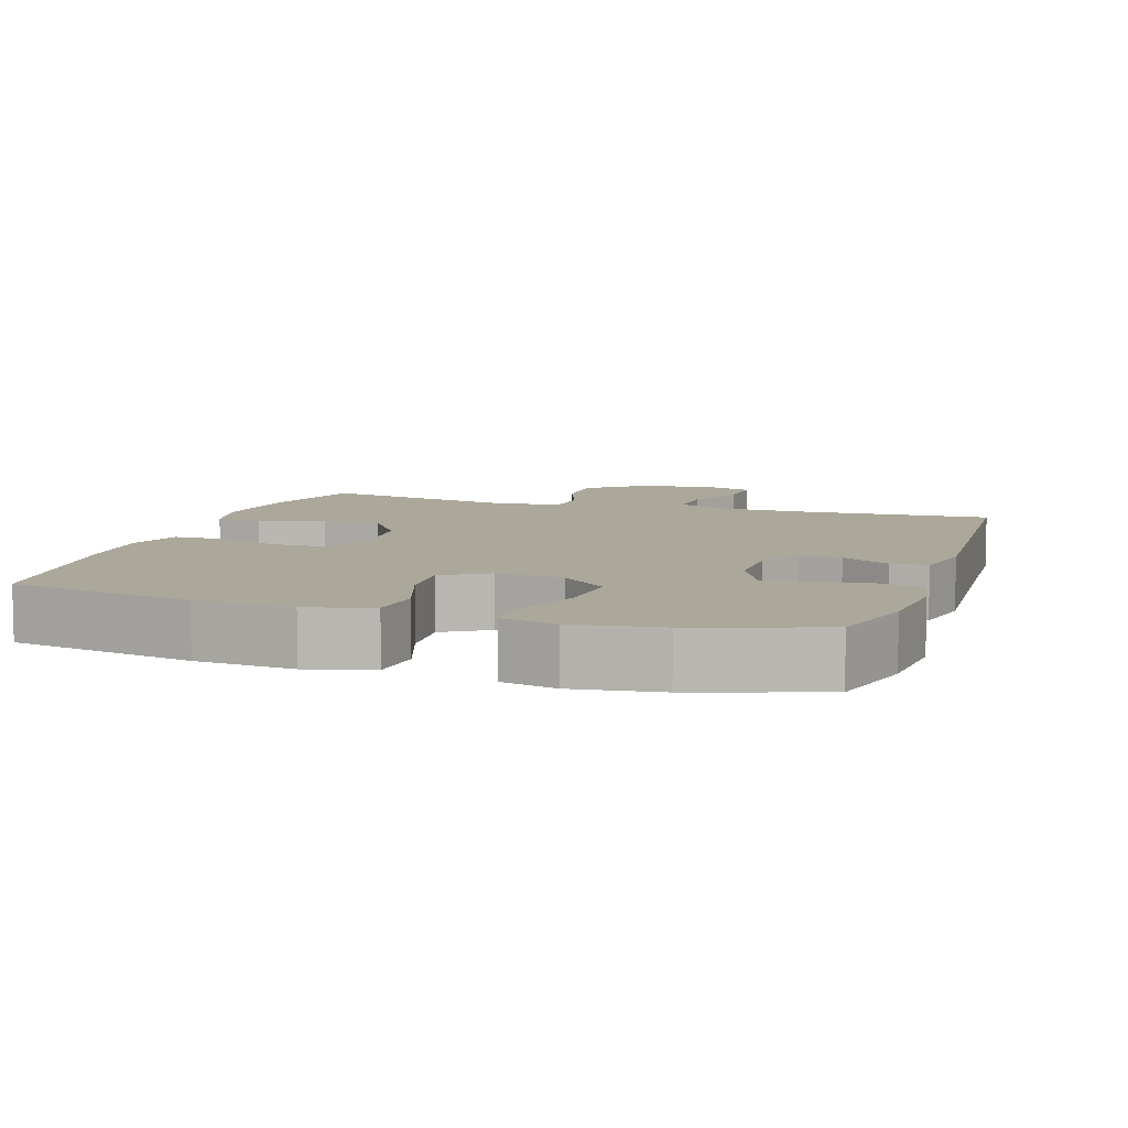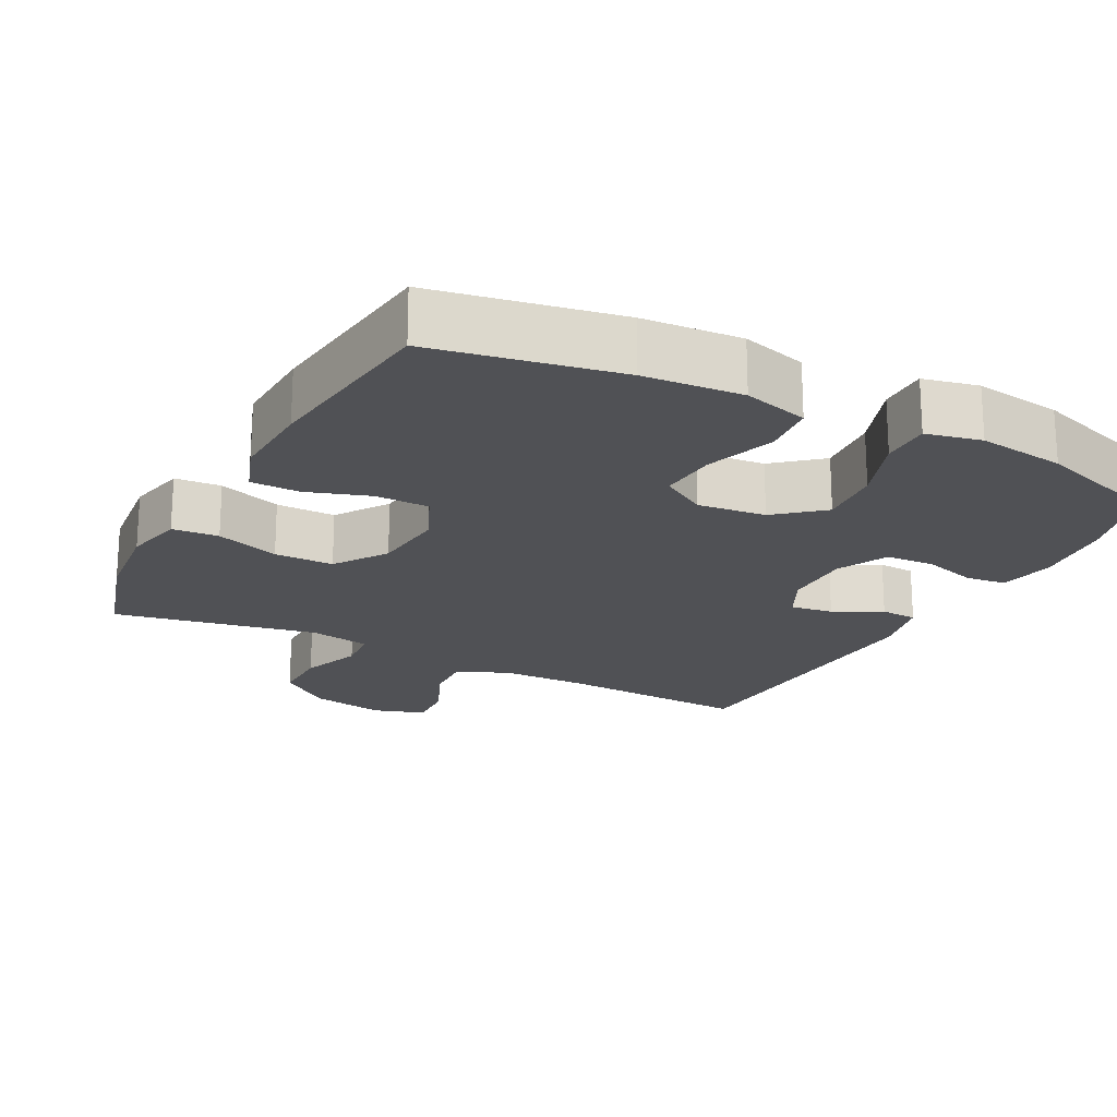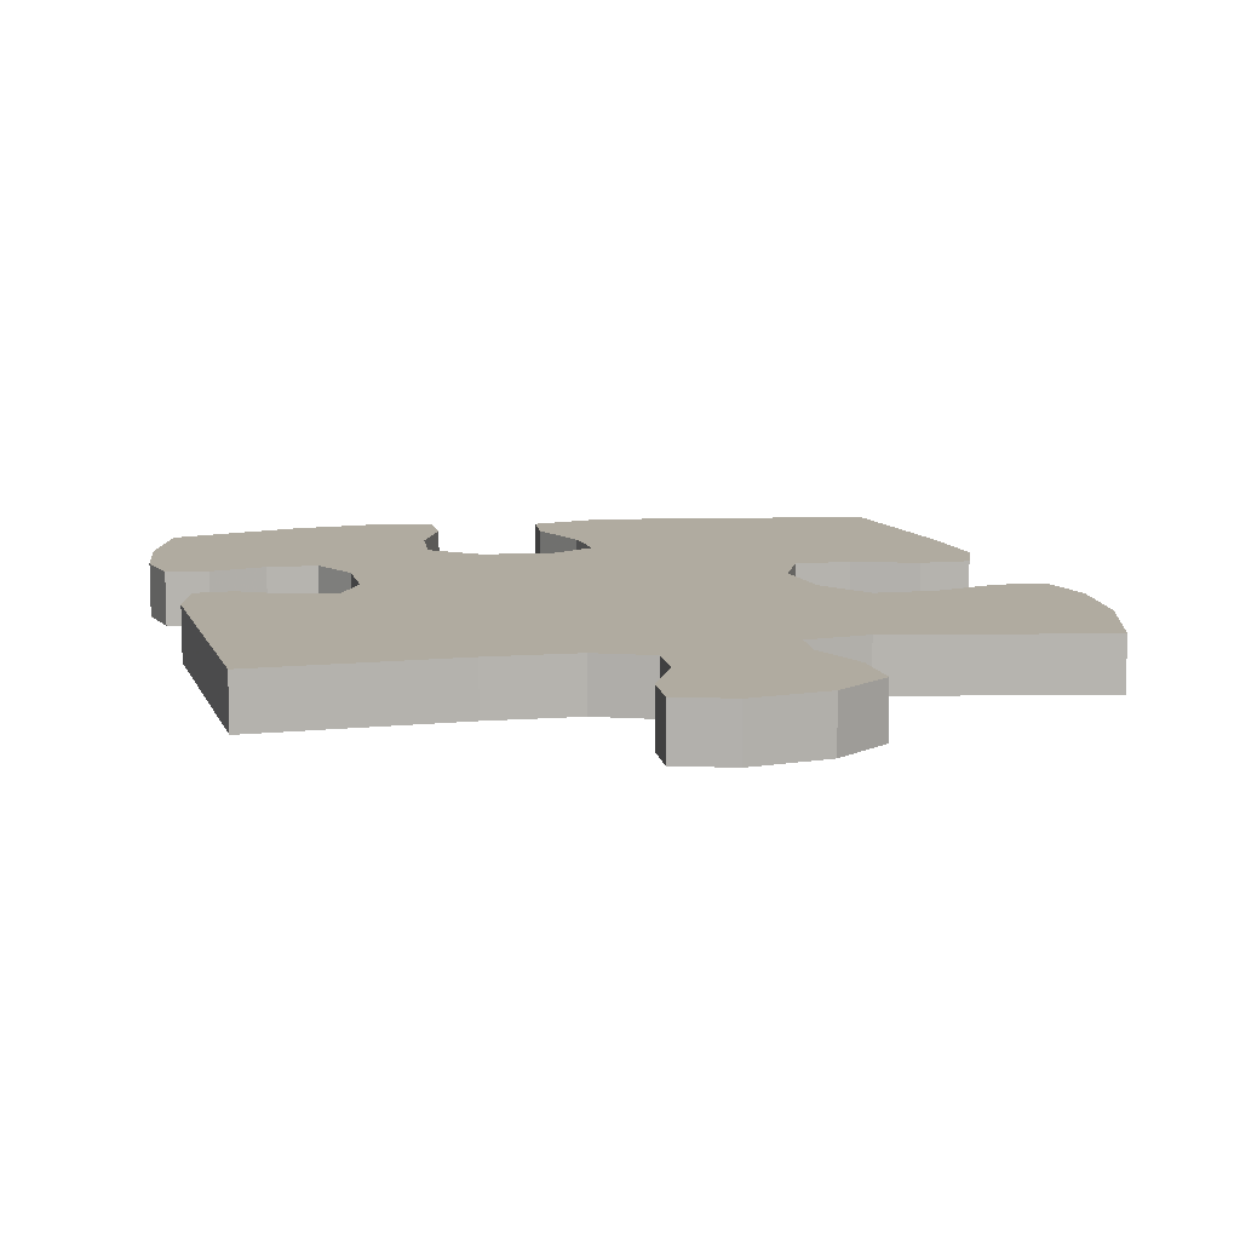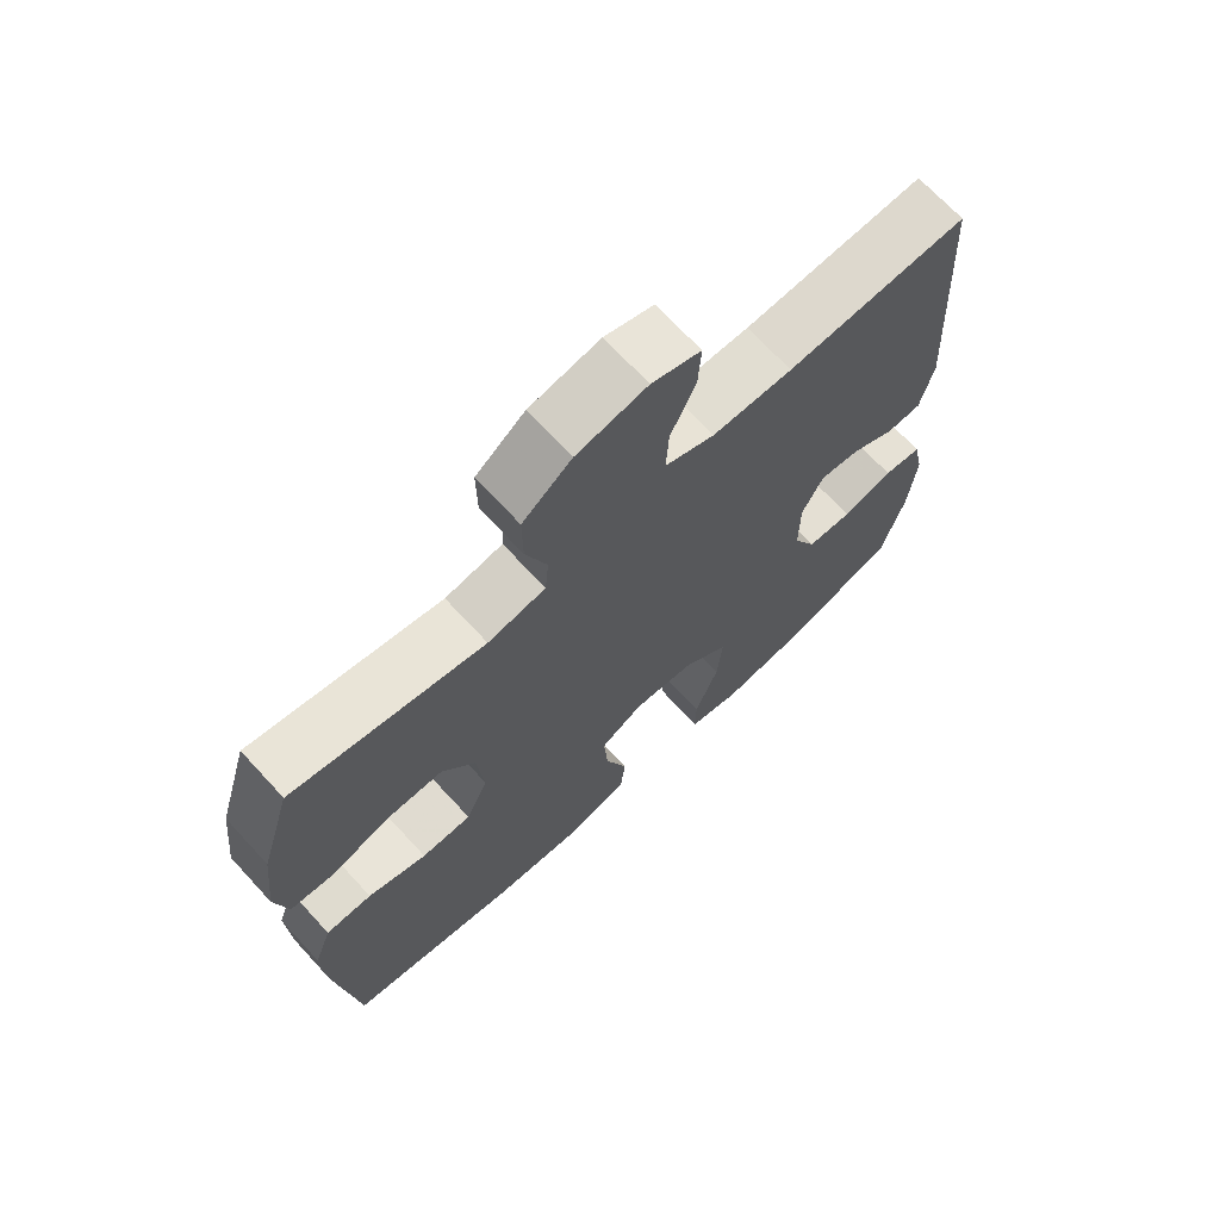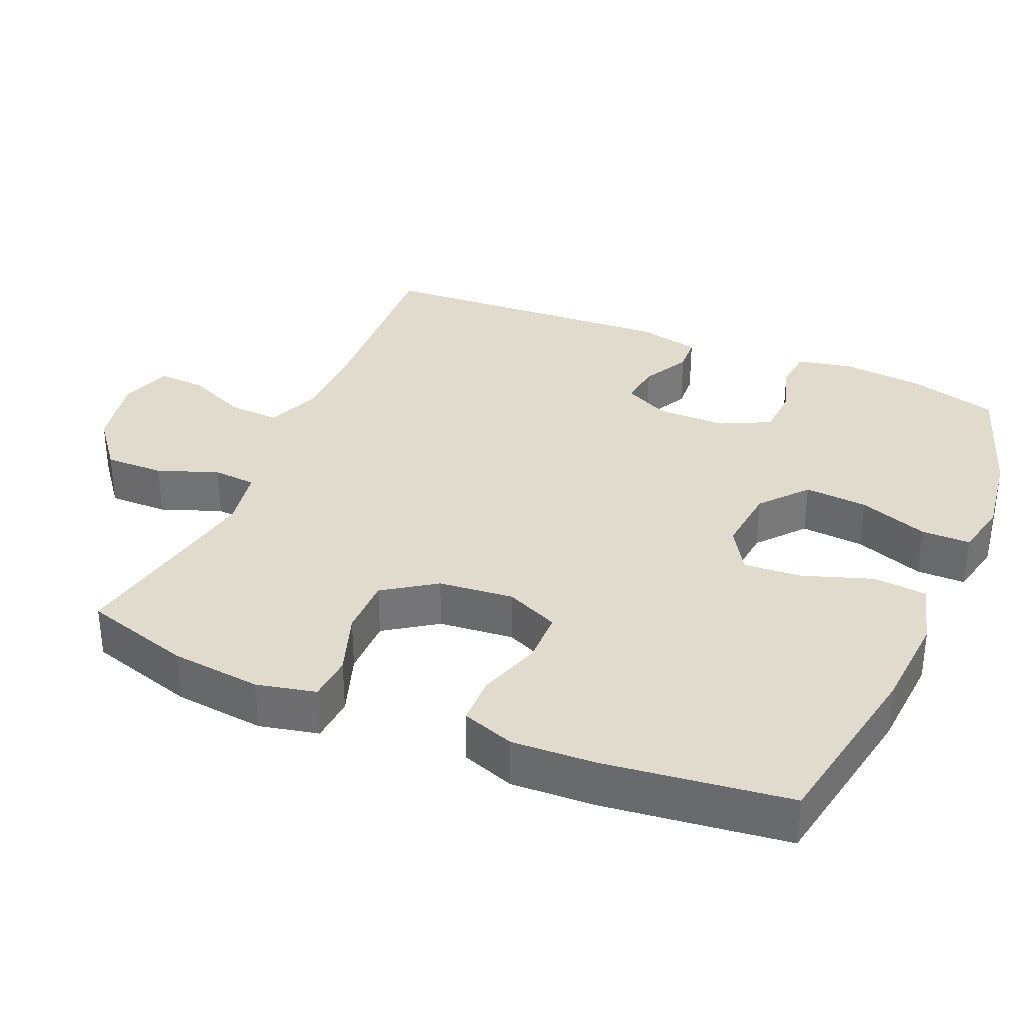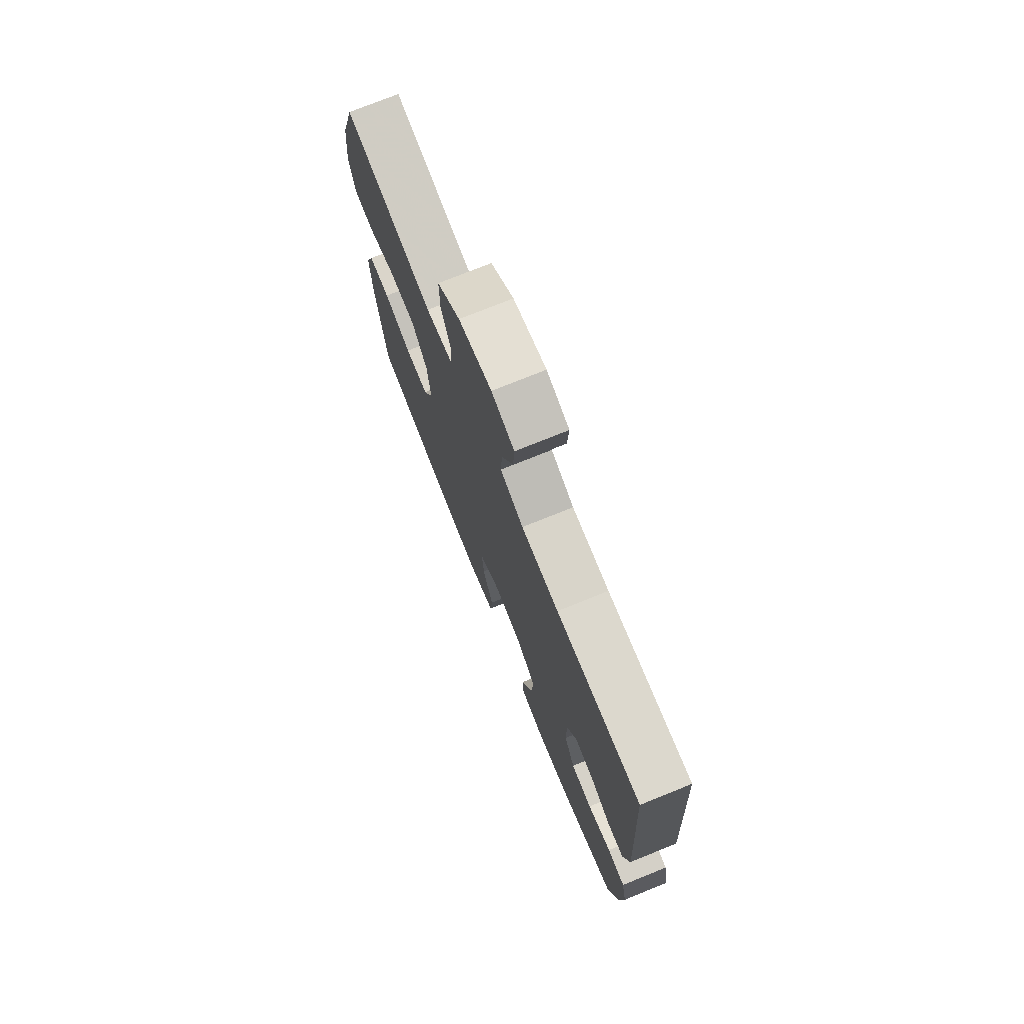
<metadata>
{"format":"obj","ext":"obj","renderer":"f3d","projection":"perspective","resolution":1024,"background":"white","views":[{"elev":8.1,"azim":-162.0,"up":"+Y"},{"elev":-20.2,"azim":152.4,"up":"+Y"},{"elev":9.8,"azim":-12.3,"up":"+Y"},{"elev":69.5,"azim":137.3,"up":"+Z"},{"elev":33.9,"azim":113.0,"up":"+Y"},{"elev":74.9,"azim":-112.0,"up":"+Z"}]}
</metadata>
<code>
v -0.5 0.07 0.5
v -0.233 0.07 0.486
v -0.115 0.07 0.488
v -0.042 0.07 0.518
v -0.046 0.07 0.588
v -0.083 0.07 0.672
v -0.087 0.07 0.739
v -0.015 0.07 0.763
v 0.089 0.07 0.743
v 0.161 0.07 0.687
v 0.16 0.07 0.605
v 0.129 0.07 0.521
v 0.134 0.07 0.461
v 0.219 0.07 0.446
v 0.5 0.07 0.5
v 0.545 0.07 0.351
v 0.559 0.07 0.225
v 0.541 0.07 0.143
v 0.477 0.07 0.138
v 0.389 0.07 0.168
v 0.307 0.07 0.168
v 0.258 0.07 0.096
v 0.248 0.07 -0.008
v 0.281 0.07 -0.082
v 0.355 0.07 -0.083
v 0.442 0.07 -0.054
v 0.51 0.07 -0.055
v 0.536 0.07 -0.128
v 0.531 0.07 -0.244
v 0.5 0.07 -0.5
v 0.244 0.07 -0.547
v 0.108 0.07 -0.557
v 0.018 0.07 -0.532
v 0.011 0.07 -0.458
v 0.044 0.07 -0.361
v 0.05 0.07 -0.28
v -0.013 0.07 -0.242
v -0.107 0.07 -0.252
v -0.171 0.07 -0.306
v -0.164 0.07 -0.394
v -0.129 0.07 -0.49
v -0.129 0.07 -0.558
v -0.205 0.07 -0.575
v -0.326 0.07 -0.558
v -0.5 0.07 -0.5
v -0.534 0.07 -0.377
v -0.545 0.07 -0.262
v -0.529 0.07 -0.185
v -0.473 0.07 -0.179
v -0.398 0.07 -0.201
v -0.331 0.07 -0.197
v -0.297 0.07 -0.127
v -0.297 0.07 -0.031
v -0.329 0.07 0.032
v -0.388 0.07 0.024
v -0.454 0.07 -0.011
v -0.505 0.07 -0.008
v -0.524 0.07 0.078
v -0.5 0 0.5
v -0.233 0 0.486
v -0.115 0 0.488
v -0.042 0 0.518
v -0.046 0 0.588
v -0.083 0 0.672
v -0.087 0 0.739
v -0.015 0 0.763
v 0.089 0 0.743
v 0.161 0 0.687
v 0.16 0 0.605
v 0.129 0 0.521
v 0.134 0 0.461
v 0.219 0 0.446
v 0.5 0 0.5
v 0.545 0 0.351
v 0.559 0 0.225
v 0.541 0 0.143
v 0.477 0 0.138
v 0.389 0 0.168
v 0.307 0 0.168
v 0.258 0 0.096
v 0.248 0 -0.008
v 0.281 0 -0.082
v 0.355 0 -0.083
v 0.442 0 -0.054
v 0.51 0 -0.055
v 0.536 0 -0.128
v 0.531 0 -0.244
v 0.5 0 -0.5
v 0.244 0 -0.547
v 0.108 0 -0.557
v 0.018 0 -0.532
v 0.011 0 -0.458
v 0.044 0 -0.361
v 0.05 0 -0.28
v -0.013 0 -0.242
v -0.107 0 -0.252
v -0.171 0 -0.306
v -0.164 0 -0.394
v -0.129 0 -0.49
v -0.129 0 -0.558
v -0.205 0 -0.575
v -0.326 0 -0.558
v -0.5 0 -0.5
v -0.534 0 -0.377
v -0.545 0 -0.262
v -0.529 0 -0.185
v -0.473 0 -0.179
v -0.398 0 -0.201
v -0.331 0 -0.197
v -0.297 0 -0.127
v -0.297 0 -0.031
v -0.329 0 0.032
v -0.388 0 0.024
v -0.454 0 -0.011
v -0.505 0 -0.008
v -0.524 0 0.078
f 58 1 2
f 57 58 2
f 56 57 2
f 55 56 2
f 54 55 2 3
f 53 54 3 4
f 52 53 4
f 48 49 50
f 47 48 50
f 46 47 50
f 45 46 50
f 44 45 50
f 43 44 50
f 42 43 50
f 41 42 50
f 40 41 50
f 39 40 50 51
f 38 39 51 52
f 33 34 35
f 32 33 35
f 31 32 35
f 30 31 35
f 29 30 35
f 28 29 35
f 27 28 35
f 26 27 35
f 25 26 35
f 24 25 35 36
f 23 24 36 37
f 18 19 20
f 17 18 20
f 16 17 20
f 15 16 20
f 14 15 20
f 13 14 20 21
f 10 11 12
f 9 10 12
f 8 9 12
f 7 8 12
f 6 7 12
f 5 6 12
f 4 5 12 13
f 52 4 13
f 38 52 13
f 37 38 13
f 23 37 13
f 22 23 13
f 13 21 22
f 60 59 116
f 60 116 115
f 60 115 114
f 60 114 113
f 61 60 113 112
f 62 61 112 111
f 62 111 110
f 108 107 106
f 108 106 105
f 108 105 104
f 108 104 103
f 108 103 102
f 108 102 101
f 108 101 100
f 108 100 99
f 108 99 98
f 109 108 98 97
f 110 109 97 96
f 93 92 91
f 93 91 90
f 93 90 89
f 93 89 88
f 93 88 87
f 93 87 86
f 93 86 85
f 93 85 84
f 93 84 83
f 94 93 83 82
f 95 94 82 81
f 78 77 76
f 78 76 75
f 78 75 74
f 78 74 73
f 78 73 72
f 79 78 72 71
f 70 69 68
f 70 68 67
f 70 67 66
f 70 66 65
f 70 65 64
f 70 64 63
f 71 70 63 62
f 71 62 110
f 71 110 96
f 71 96 95
f 71 95 81
f 71 81 80
f 80 79 71
f 1 59 60 2
f 2 60 61 3
f 3 61 62 4
f 4 62 63 5
f 5 63 64 6
f 6 64 65 7
f 7 65 66 8
f 8 66 67 9
f 9 67 68 10
f 10 68 69 11
f 11 69 70 12
f 12 70 71 13
f 13 71 72 14
f 14 72 73 15
f 15 73 74 16
f 16 74 75 17
f 17 75 76 18
f 18 76 77 19
f 19 77 78 20
f 20 78 79 21
f 21 79 80 22
f 22 80 81 23
f 23 81 82 24
f 24 82 83 25
f 25 83 84 26
f 26 84 85 27
f 27 85 86 28
f 28 86 87 29
f 29 87 88 30
f 30 88 89 31
f 31 89 90 32
f 32 90 91 33
f 33 91 92 34
f 34 92 93 35
f 35 93 94 36
f 36 94 95 37
f 37 95 96 38
f 38 96 97 39
f 39 97 98 40
f 40 98 99 41
f 41 99 100 42
f 42 100 101 43
f 43 101 102 44
f 44 102 103 45
f 45 103 104 46
f 46 104 105 47
f 47 105 106 48
f 48 106 107 49
f 49 107 108 50
f 50 108 109 51
f 51 109 110 52
f 52 110 111 53
f 53 111 112 54
f 54 112 113 55
f 55 113 114 56
f 56 114 115 57
f 57 115 116 58
f 58 116 59 1

</code>
